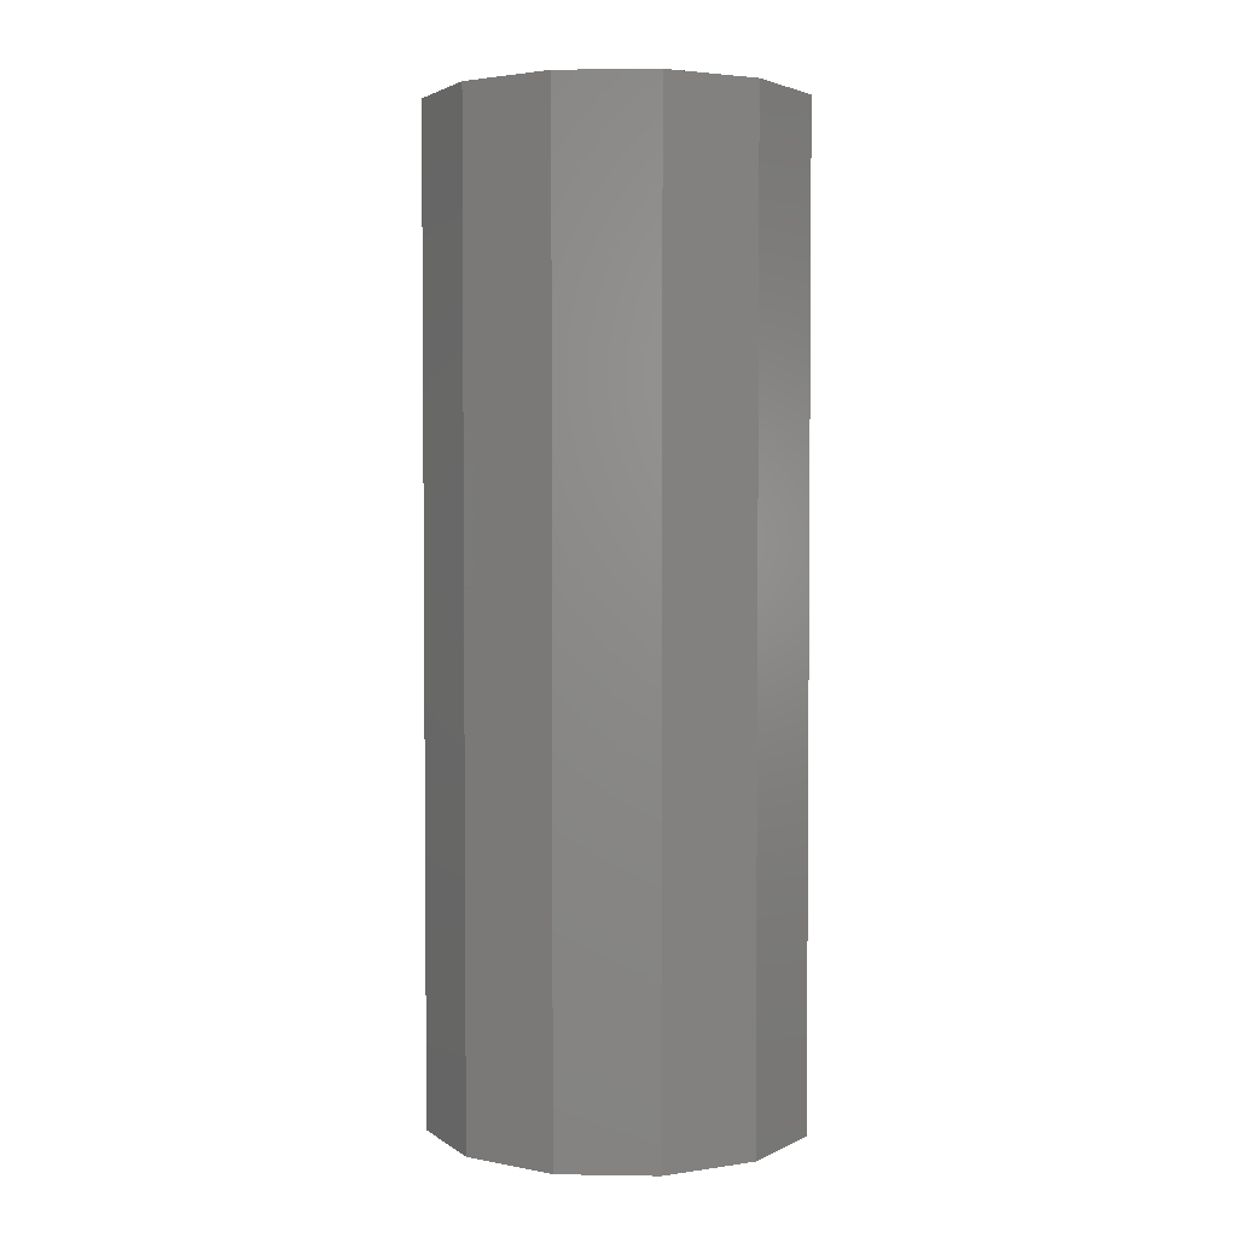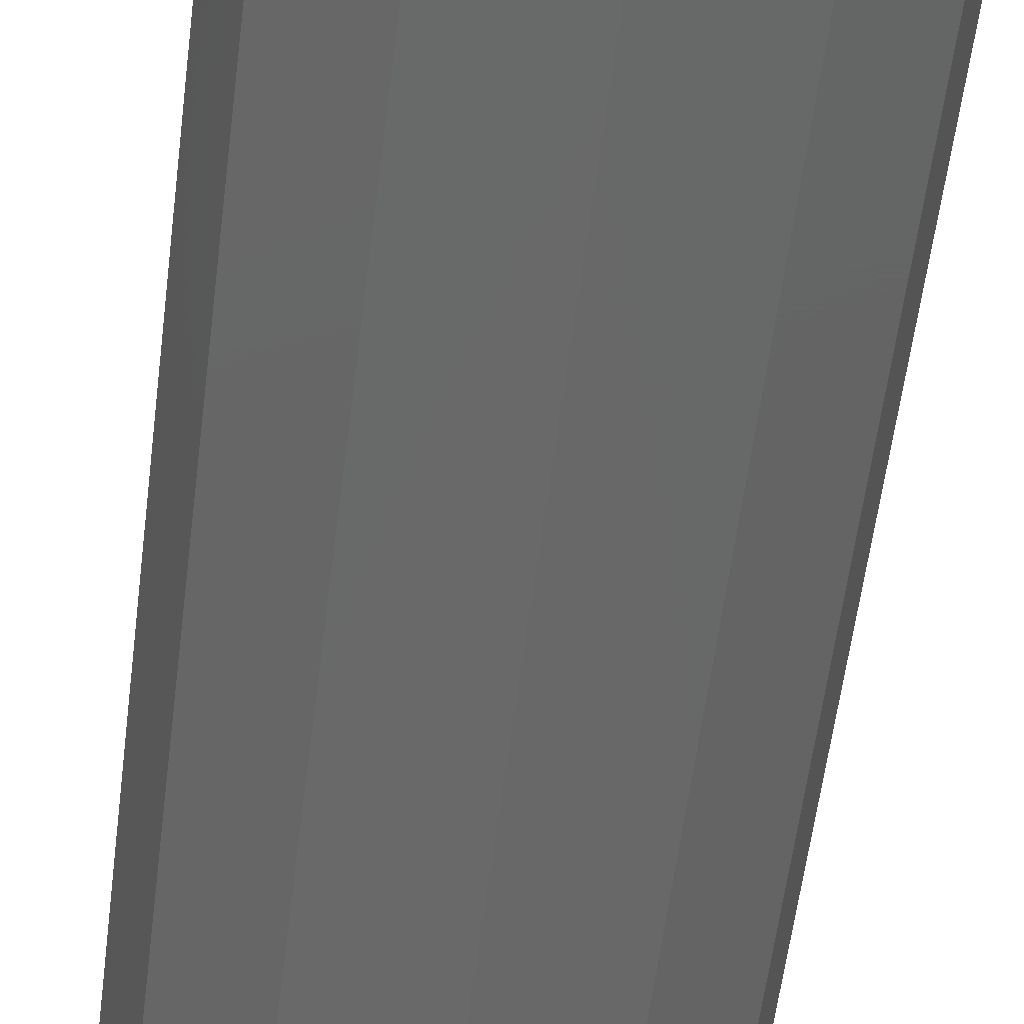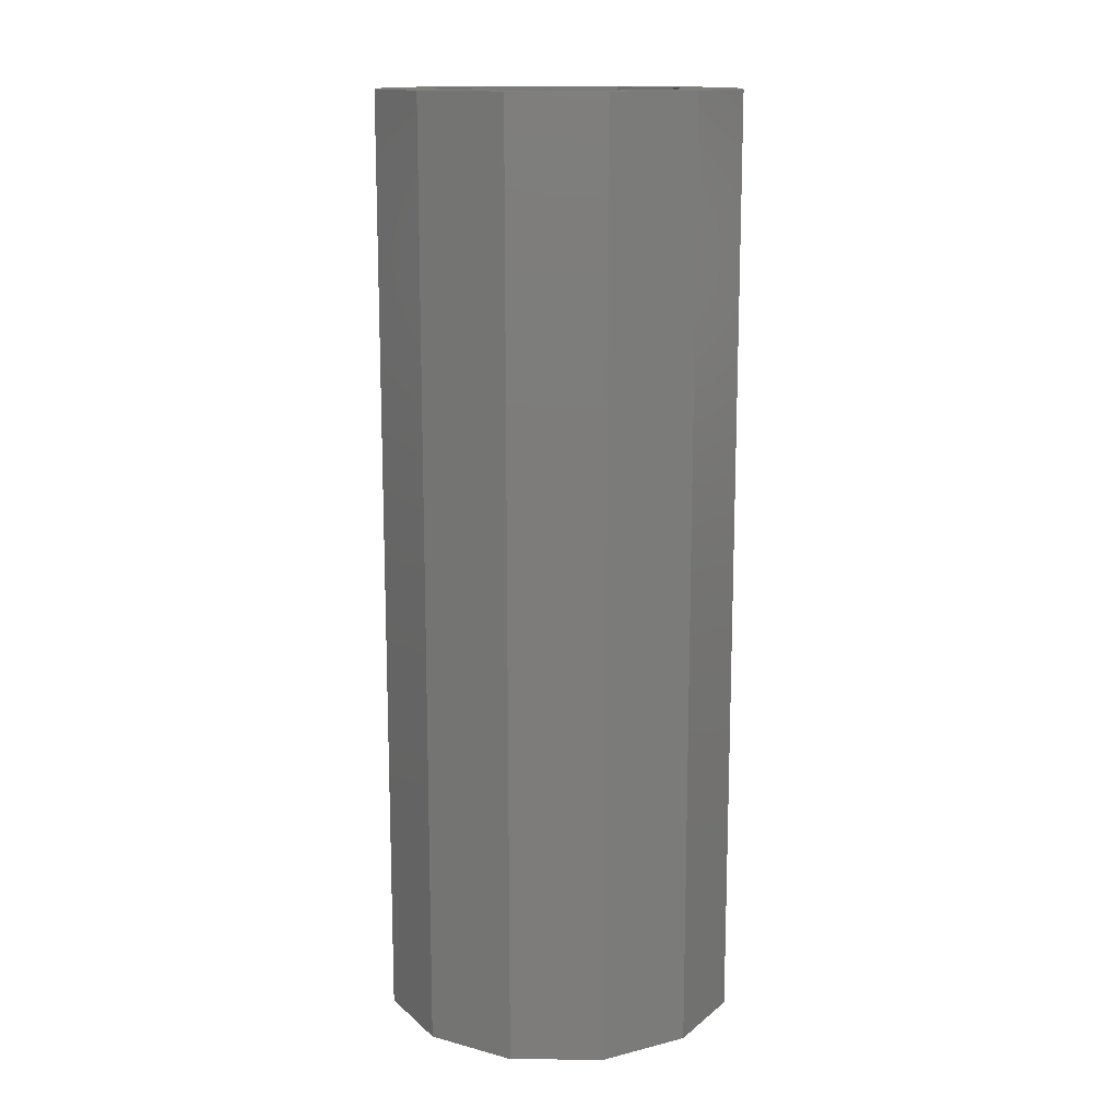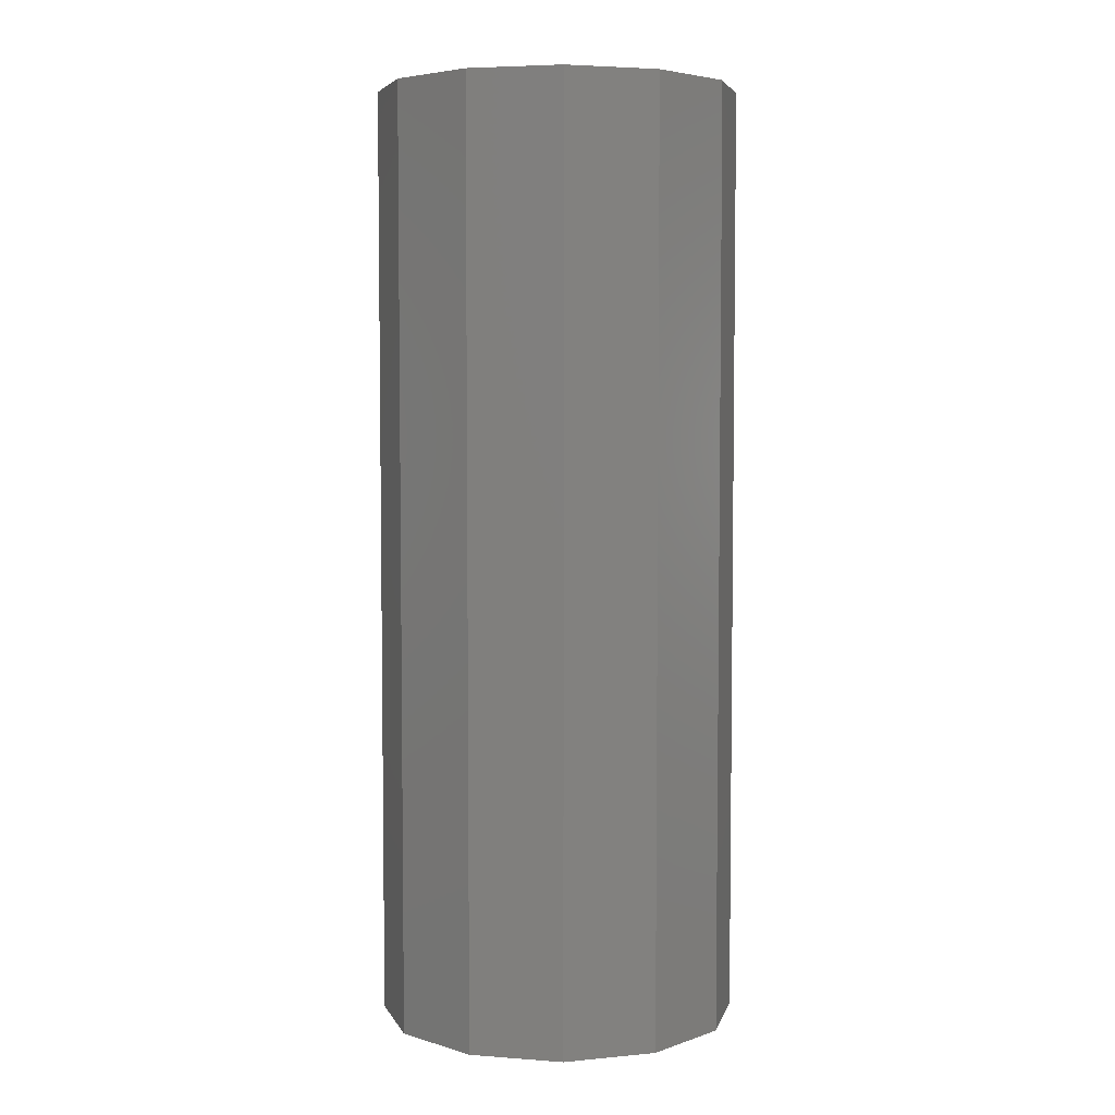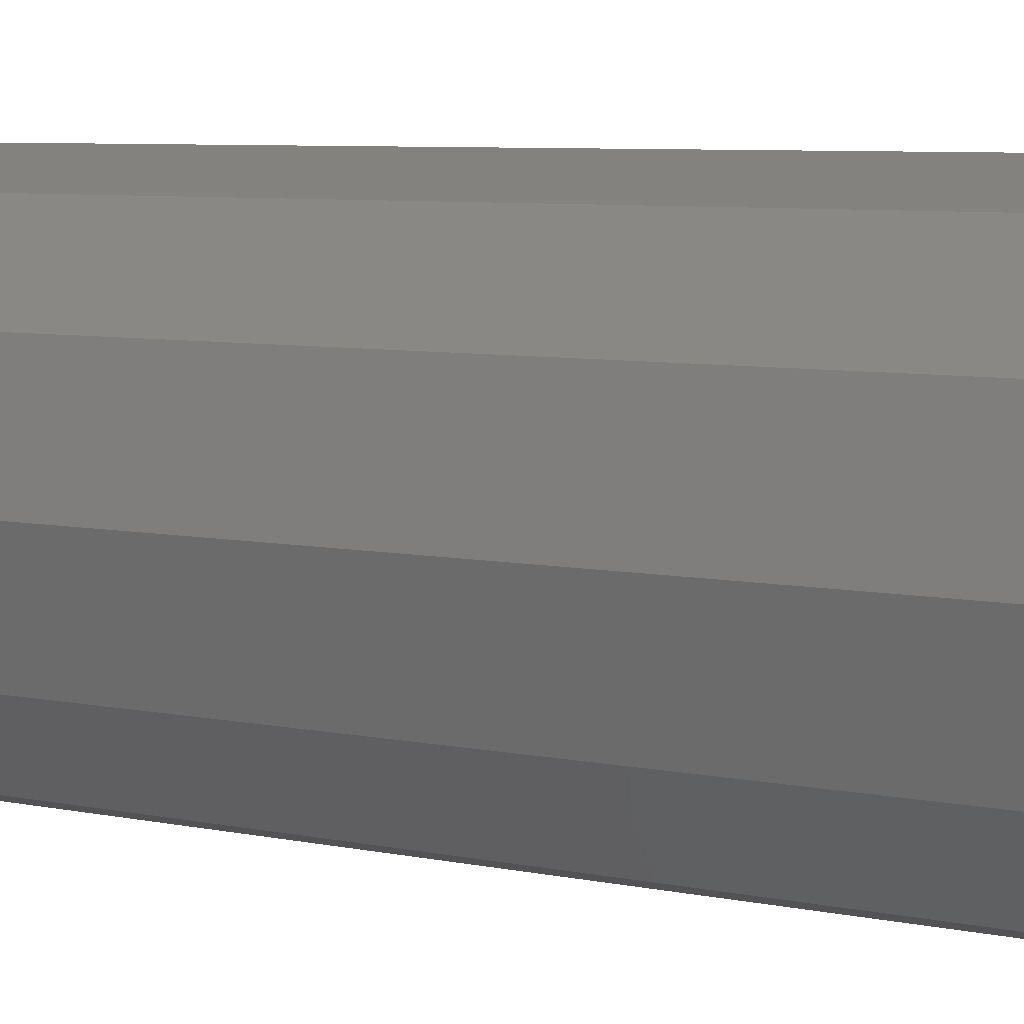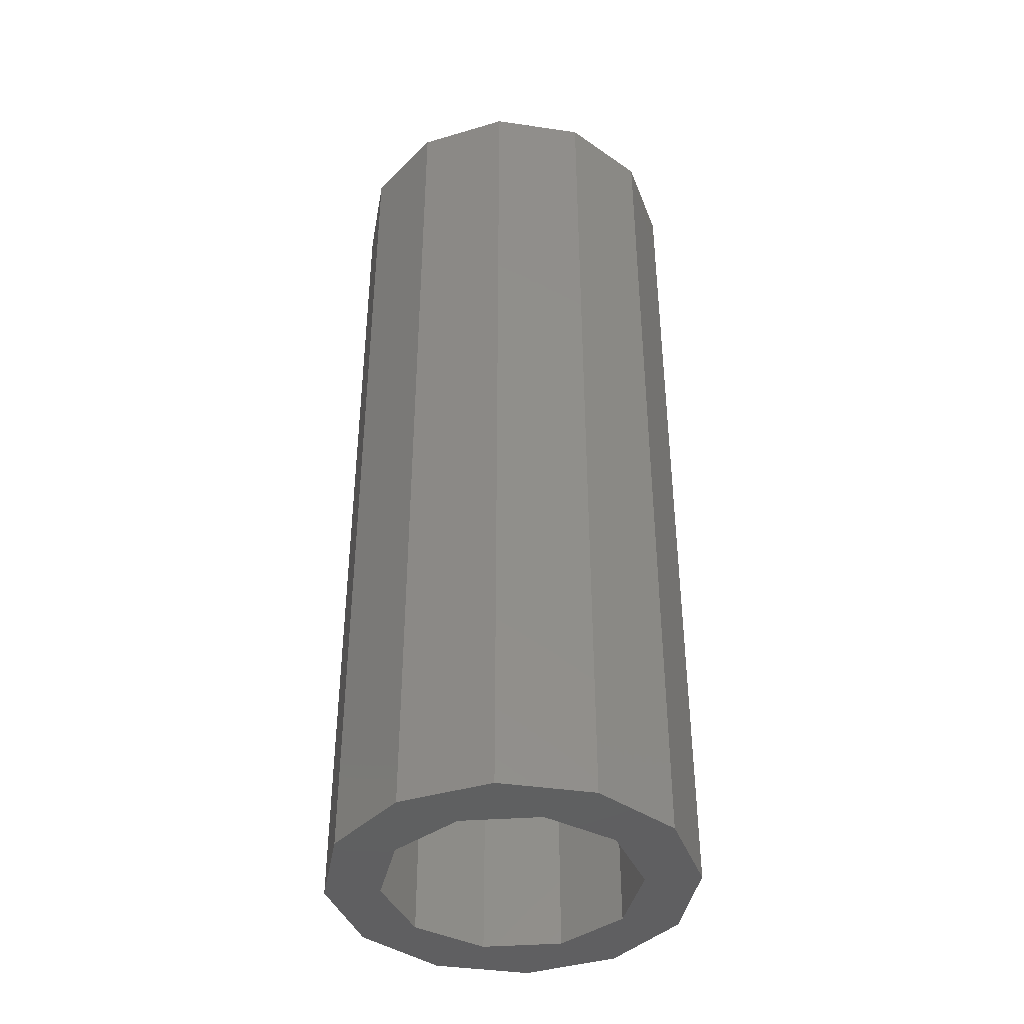
<metadata>
{"format":"stl","ext":"stl","renderer":"f3d","projection":"perspective","resolution":1024,"background":"white","views":[{"elev":3.1,"azim":78.2,"up":"+Y"},{"elev":-57.4,"azim":172.9,"up":"+Z"},{"elev":14.0,"azim":45.8,"up":"+Y"},{"elev":4.9,"azim":-31.8,"up":"+Y"},{"elev":5.8,"azim":125.8,"up":"+Z"},{"elev":-40.8,"azim":4.9,"up":"+Y"}]}
</metadata>
<code>
# stl→obj: 44 verts, 88 faces
v 95 26 15
v 96.08 26 13.33
v 92.5 26 14.33
v 93.92 26 13.33
v 90.67 26 12.5
v 92.17 26 12.06
v 90 26 10
v 91.5 26 10
v 90.67 26 7.5
v 92.17 26 7.943
v 92.5 26 5.67
v 93.92 26 6.671
v 95 26 5
v 96.08 26 6.671
v 97.5 26 5.67
v 99.33 26 7.5
v 97.83 26 7.943
v 100 26 10
v 98.5 26 10
v 99.33 26 12.5
v 97.83 26 12.06
v 97.5 26 14.33
v 97.5 0 5.67
v 96.08 0 6.671
v 95 0 5
v 93.92 0 6.671
v 92.5 0 5.67
v 92.17 0 7.943
v 90.67 0 7.5
v 91.5 0 10
v 90 0 10
v 92.17 0 12.06
v 90.67 0 12.5
v 93.92 0 13.33
v 92.5 0 14.33
v 96.08 0 13.33
v 95 0 15
v 97.5 0 14.33
v 97.83 0 12.06
v 99.33 0 12.5
v 98.5 0 10
v 100 0 10
v 97.83 0 7.943
v 99.33 0 7.5
f 1 2 3
f 3 2 4
f 3 4 5
f 5 4 6
f 5 6 7
f 7 6 8
f 7 8 9
f 9 8 10
f 9 10 11
f 11 10 12
f 11 12 13
f 13 12 14
f 13 14 15
f 15 14 16
f 16 14 17
f 16 17 18
f 18 17 19
f 18 19 20
f 20 19 21
f 20 21 22
f 22 21 2
f 22 2 1
f 23 24 25
f 25 24 26
f 25 26 27
f 27 26 28
f 27 28 29
f 29 28 30
f 29 30 31
f 31 30 32
f 31 32 33
f 33 32 34
f 33 34 35
f 35 34 36
f 35 36 37
f 37 36 38
f 38 36 39
f 38 39 40
f 40 39 41
f 40 41 42
f 42 41 43
f 42 43 44
f 44 43 24
f 44 24 23
f 36 21 39
f 39 21 19
f 39 19 41
f 21 36 2
f 2 36 34
f 2 34 4
f 4 34 32
f 4 32 6
f 6 32 30
f 6 30 8
f 26 10 28
f 28 10 8
f 28 8 30
f 10 26 12
f 12 26 24
f 12 24 14
f 14 24 43
f 14 43 17
f 17 43 41
f 17 41 19
f 31 7 29
f 29 7 9
f 29 9 27
f 27 9 11
f 27 11 25
f 25 11 13
f 25 13 23
f 23 13 15
f 23 15 44
f 44 15 16
f 44 16 42
f 42 16 18
f 42 18 40
f 40 18 20
f 40 20 38
f 38 20 22
f 38 22 37
f 37 22 1
f 37 1 35
f 35 1 3
f 35 3 33
f 33 3 5
f 33 5 31
f 31 5 7

</code>
